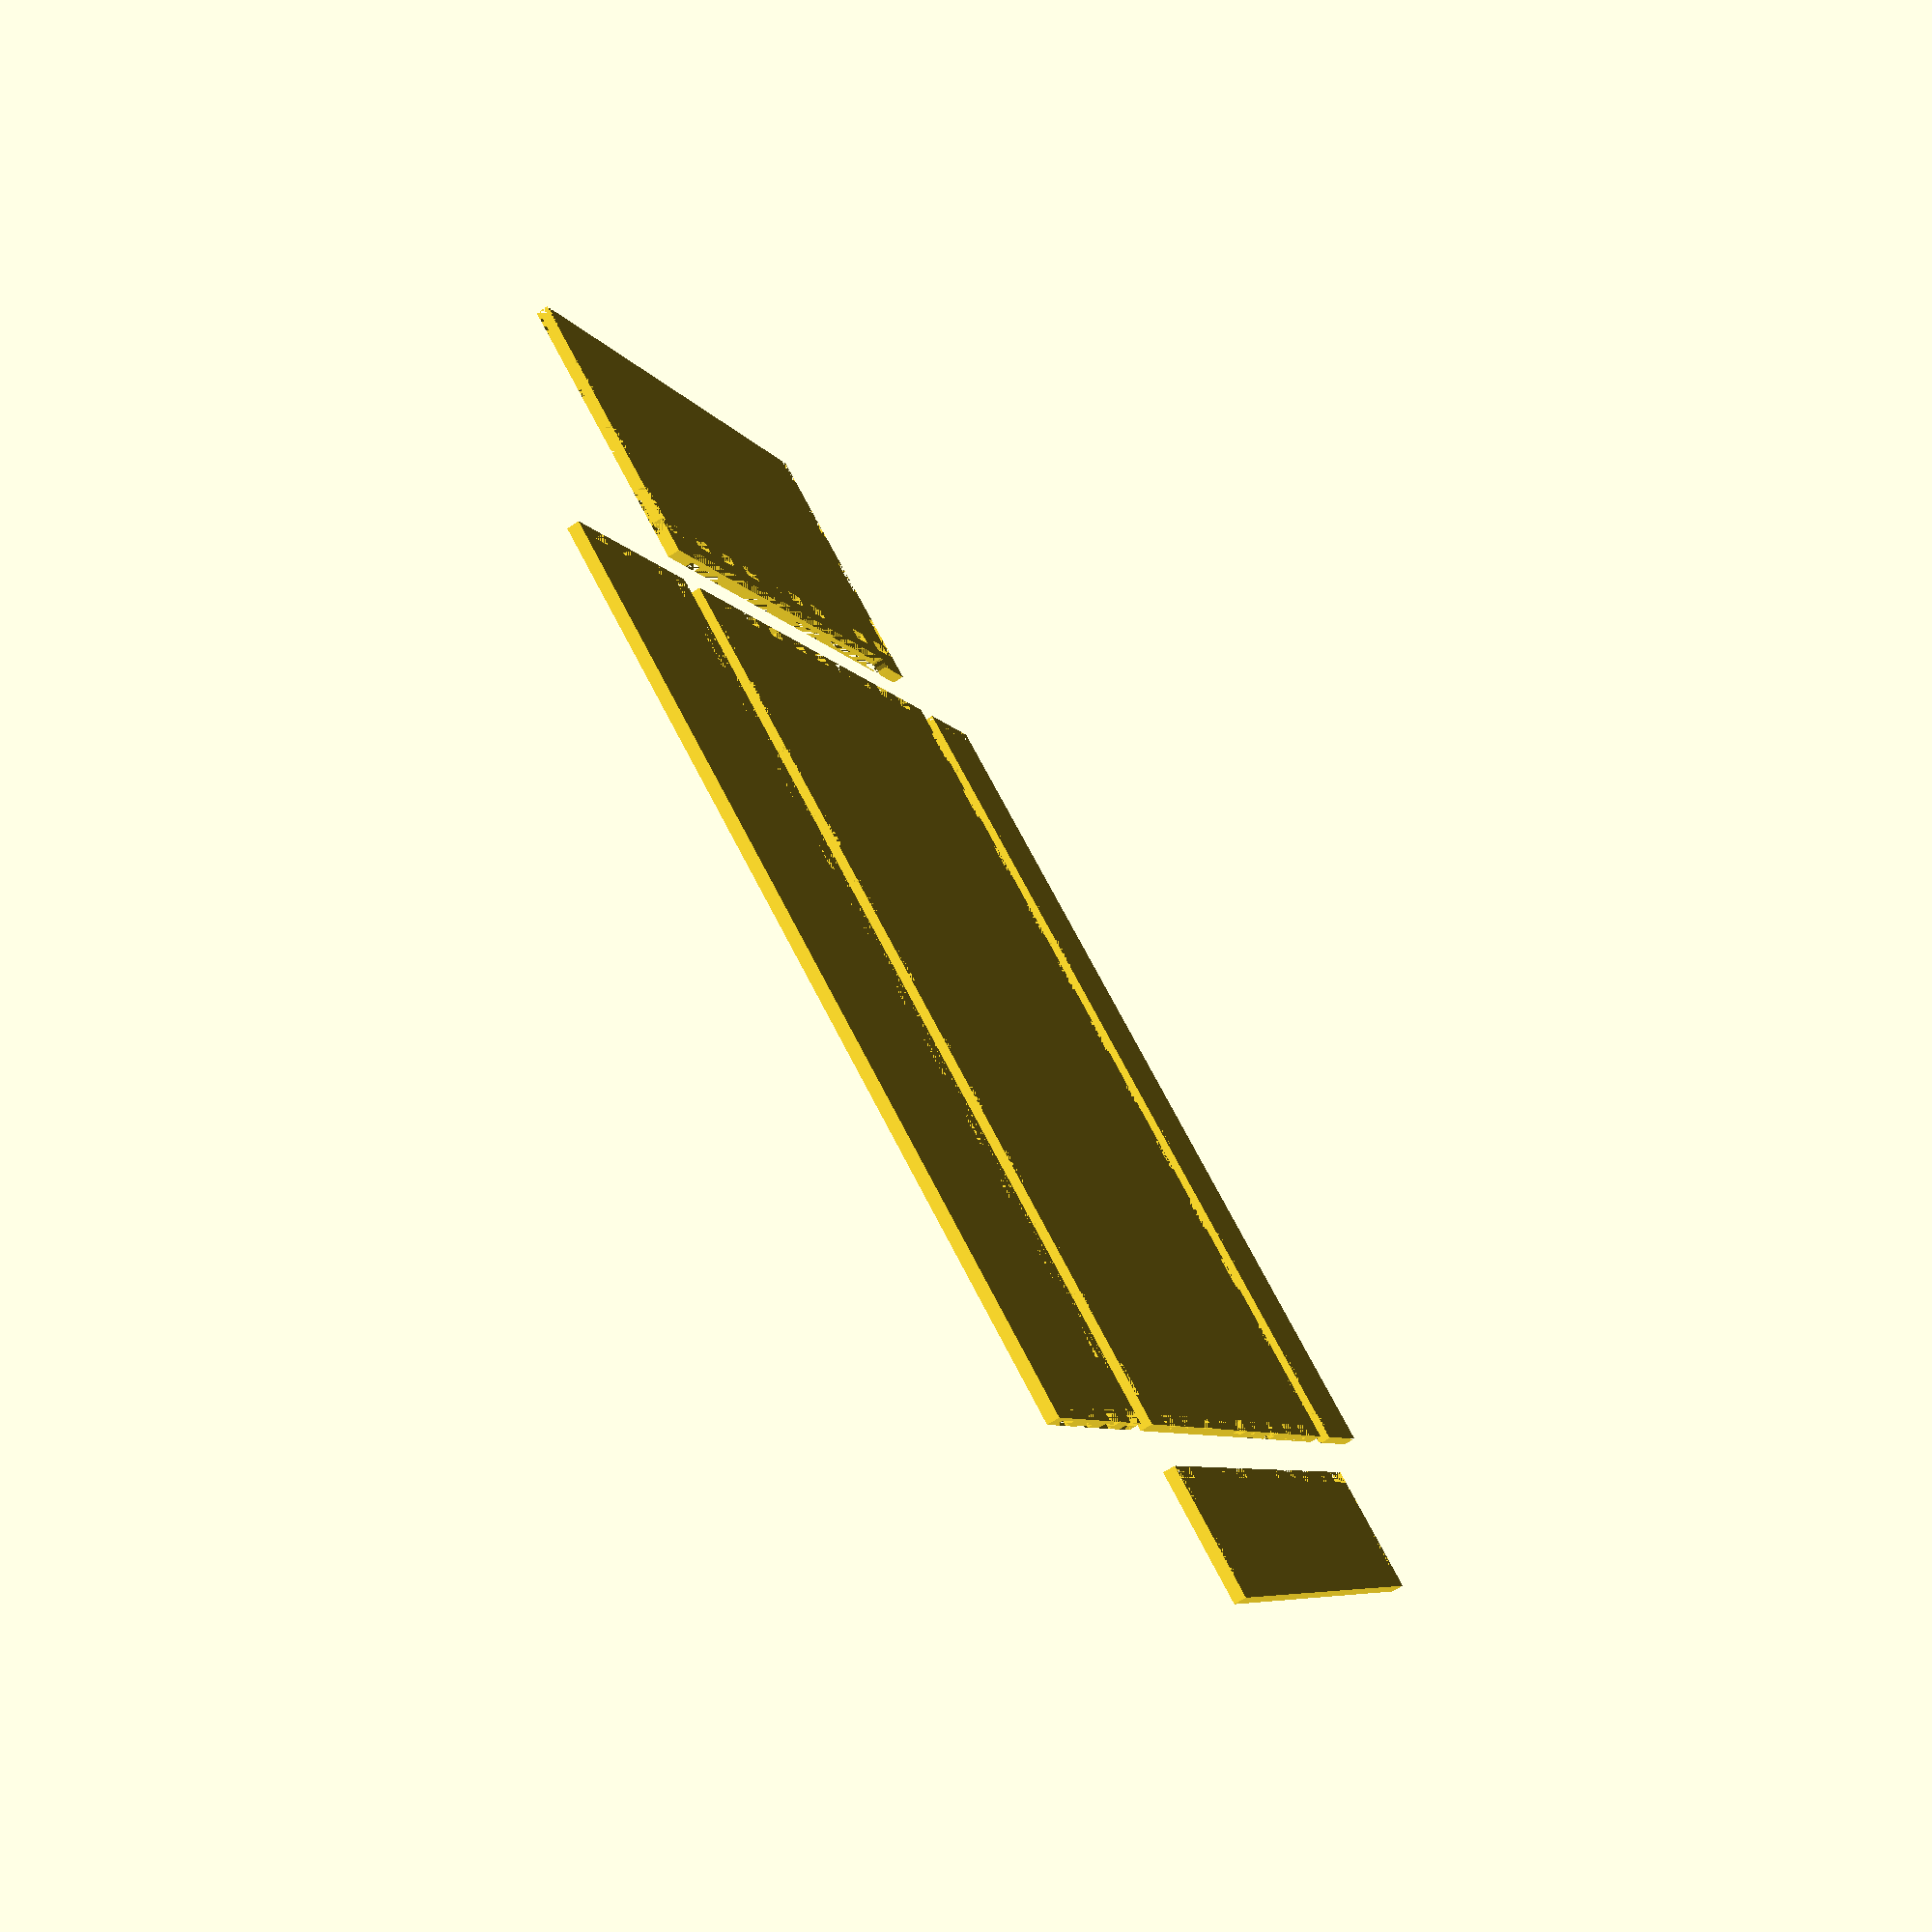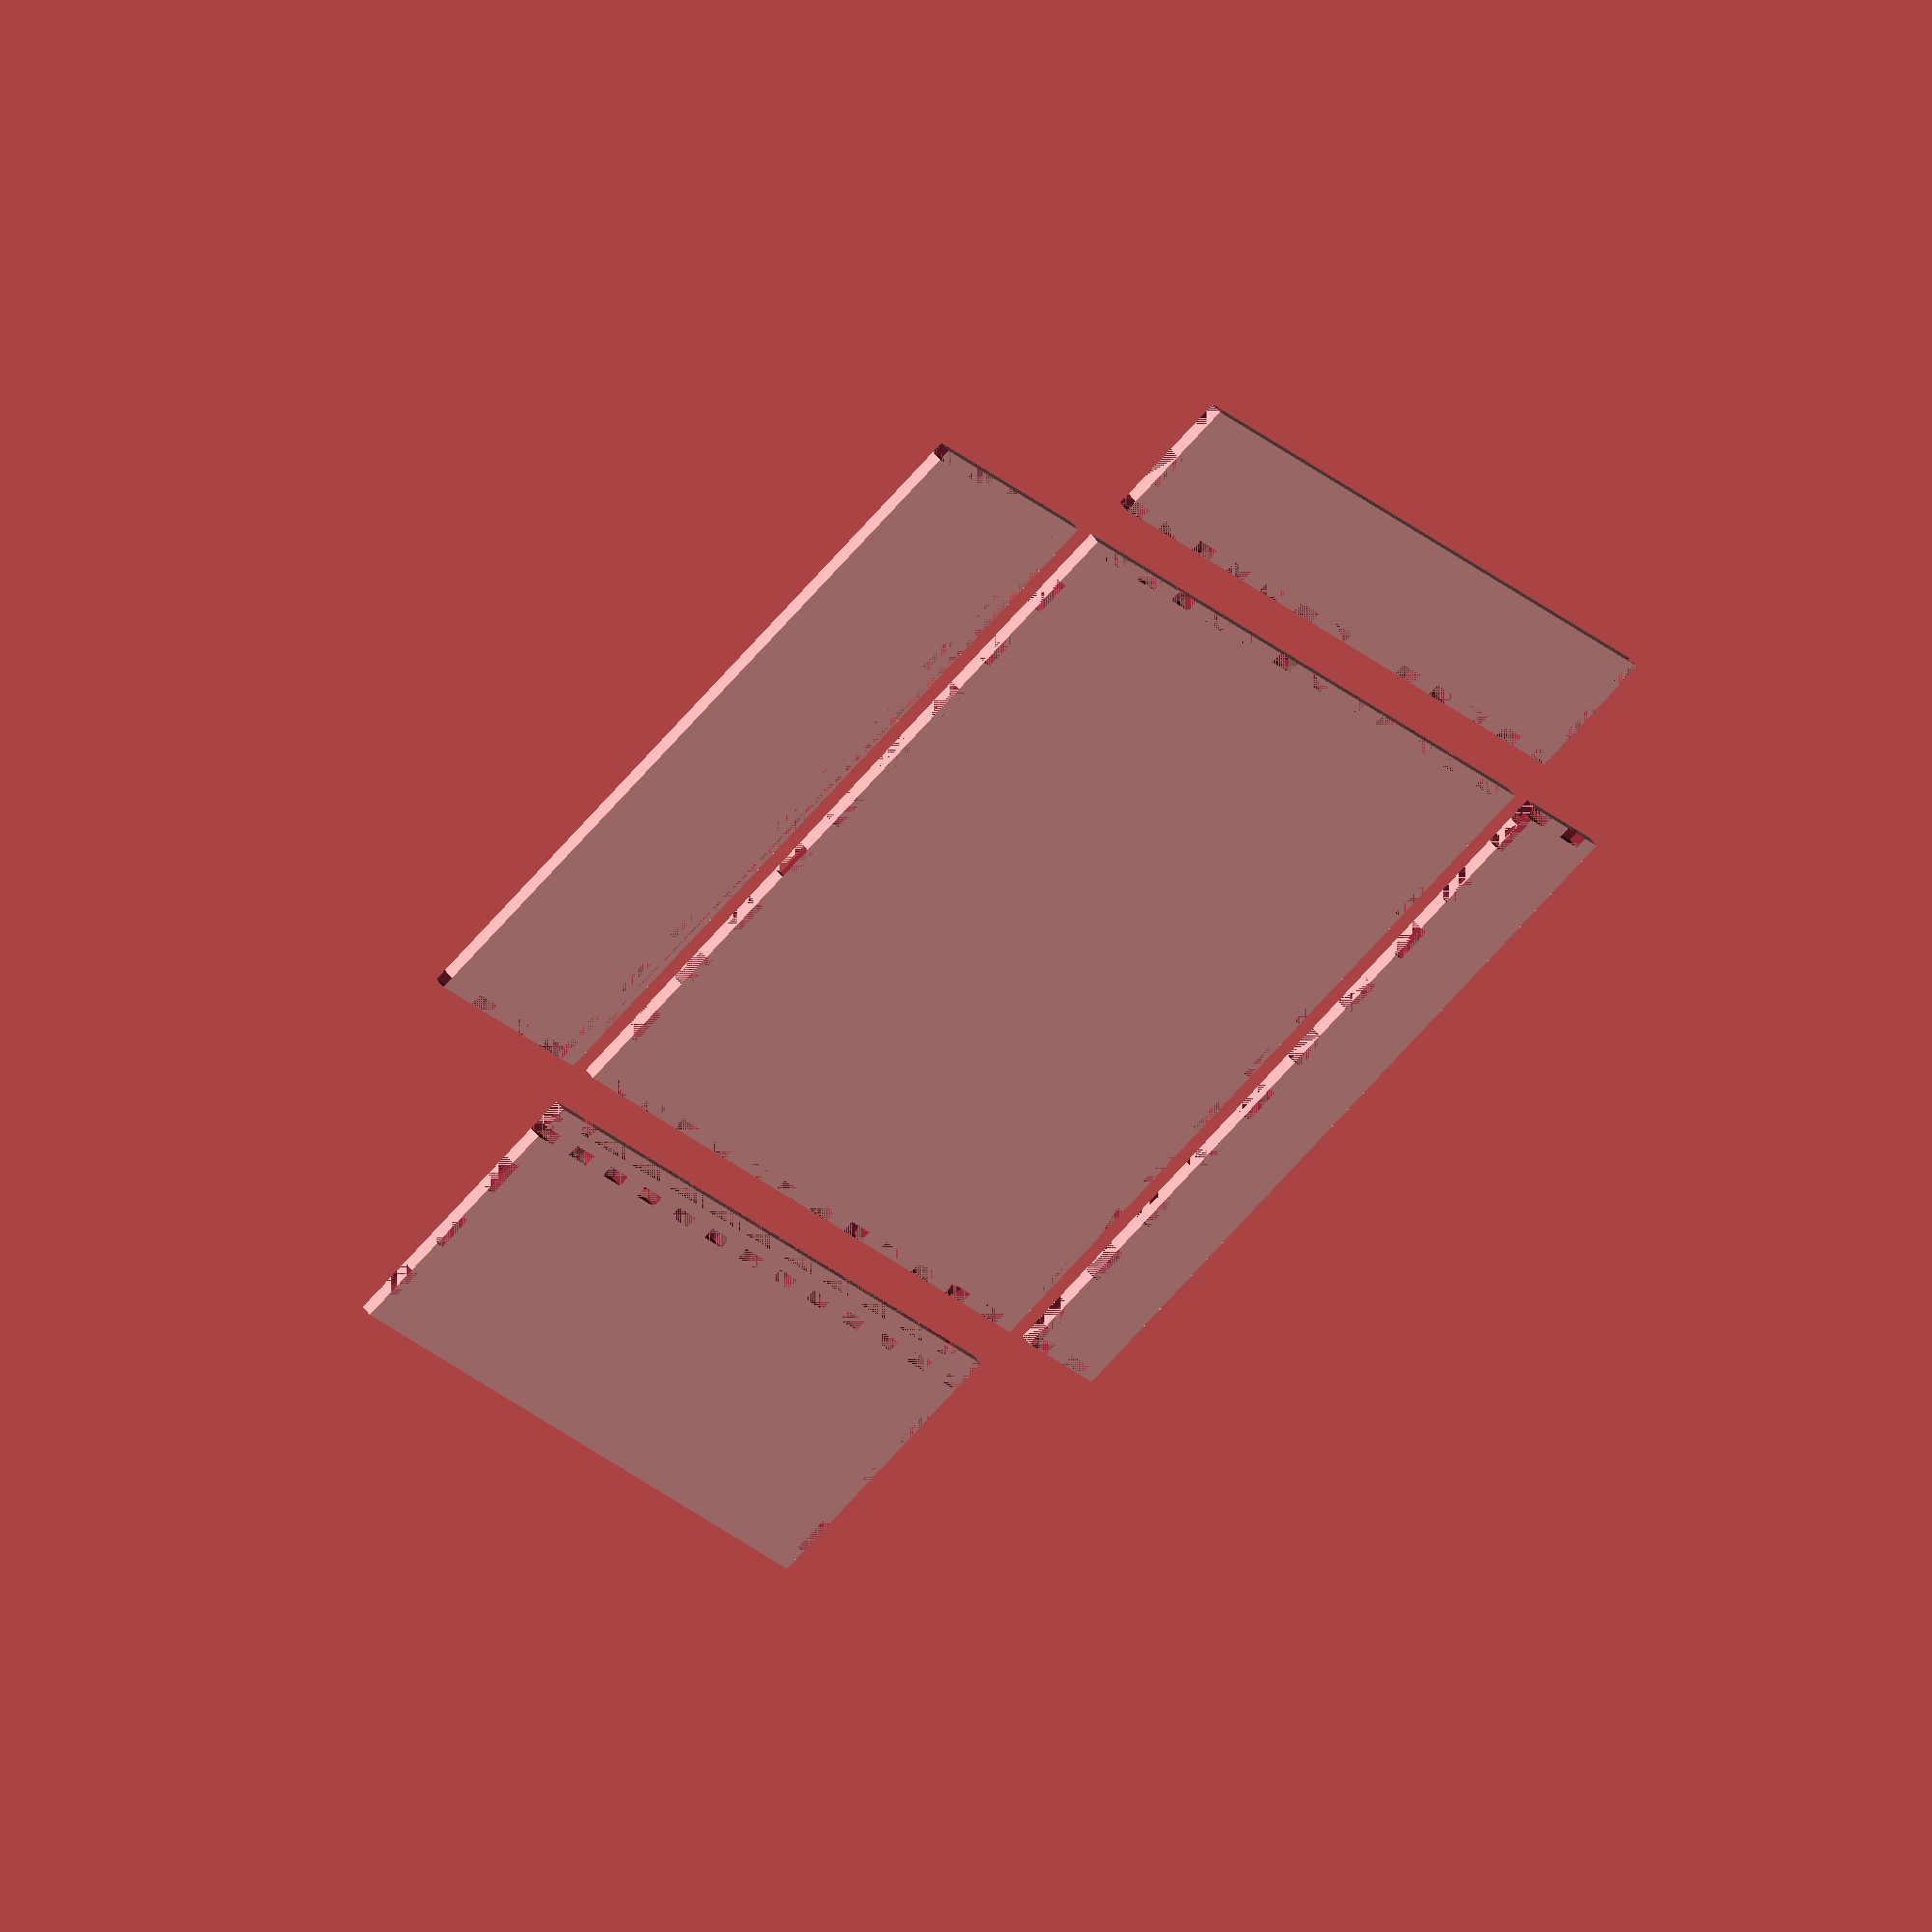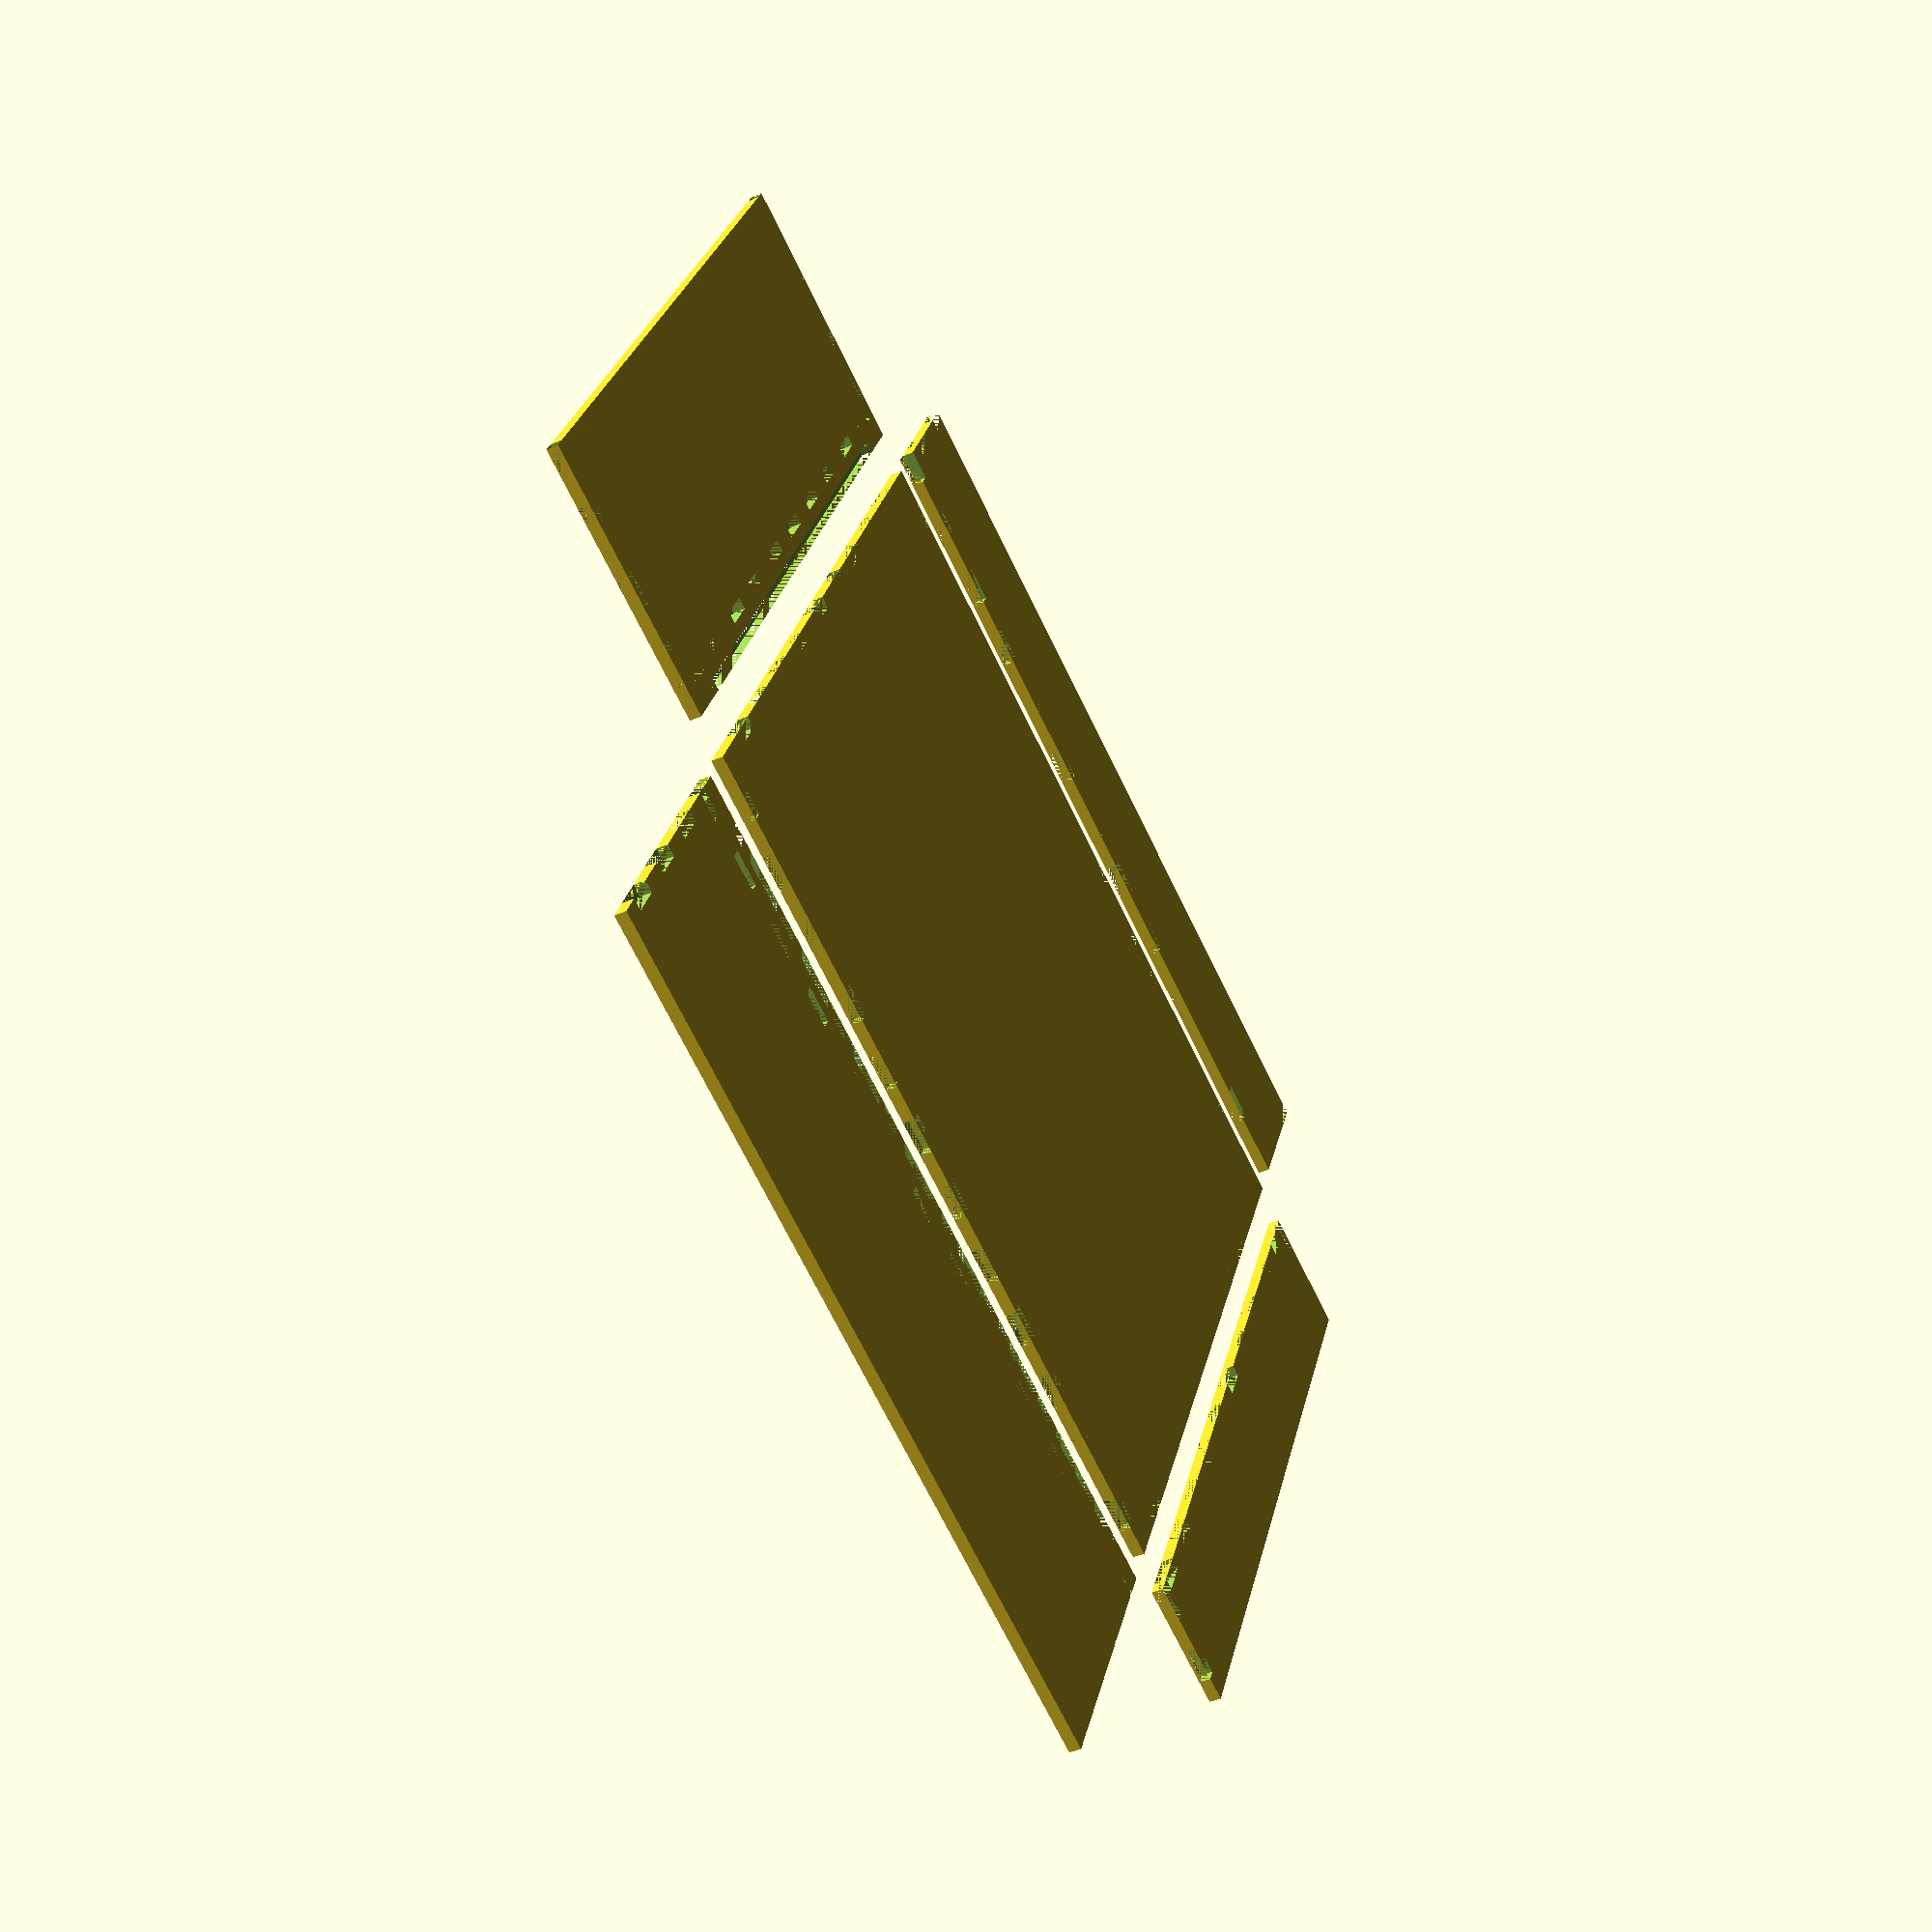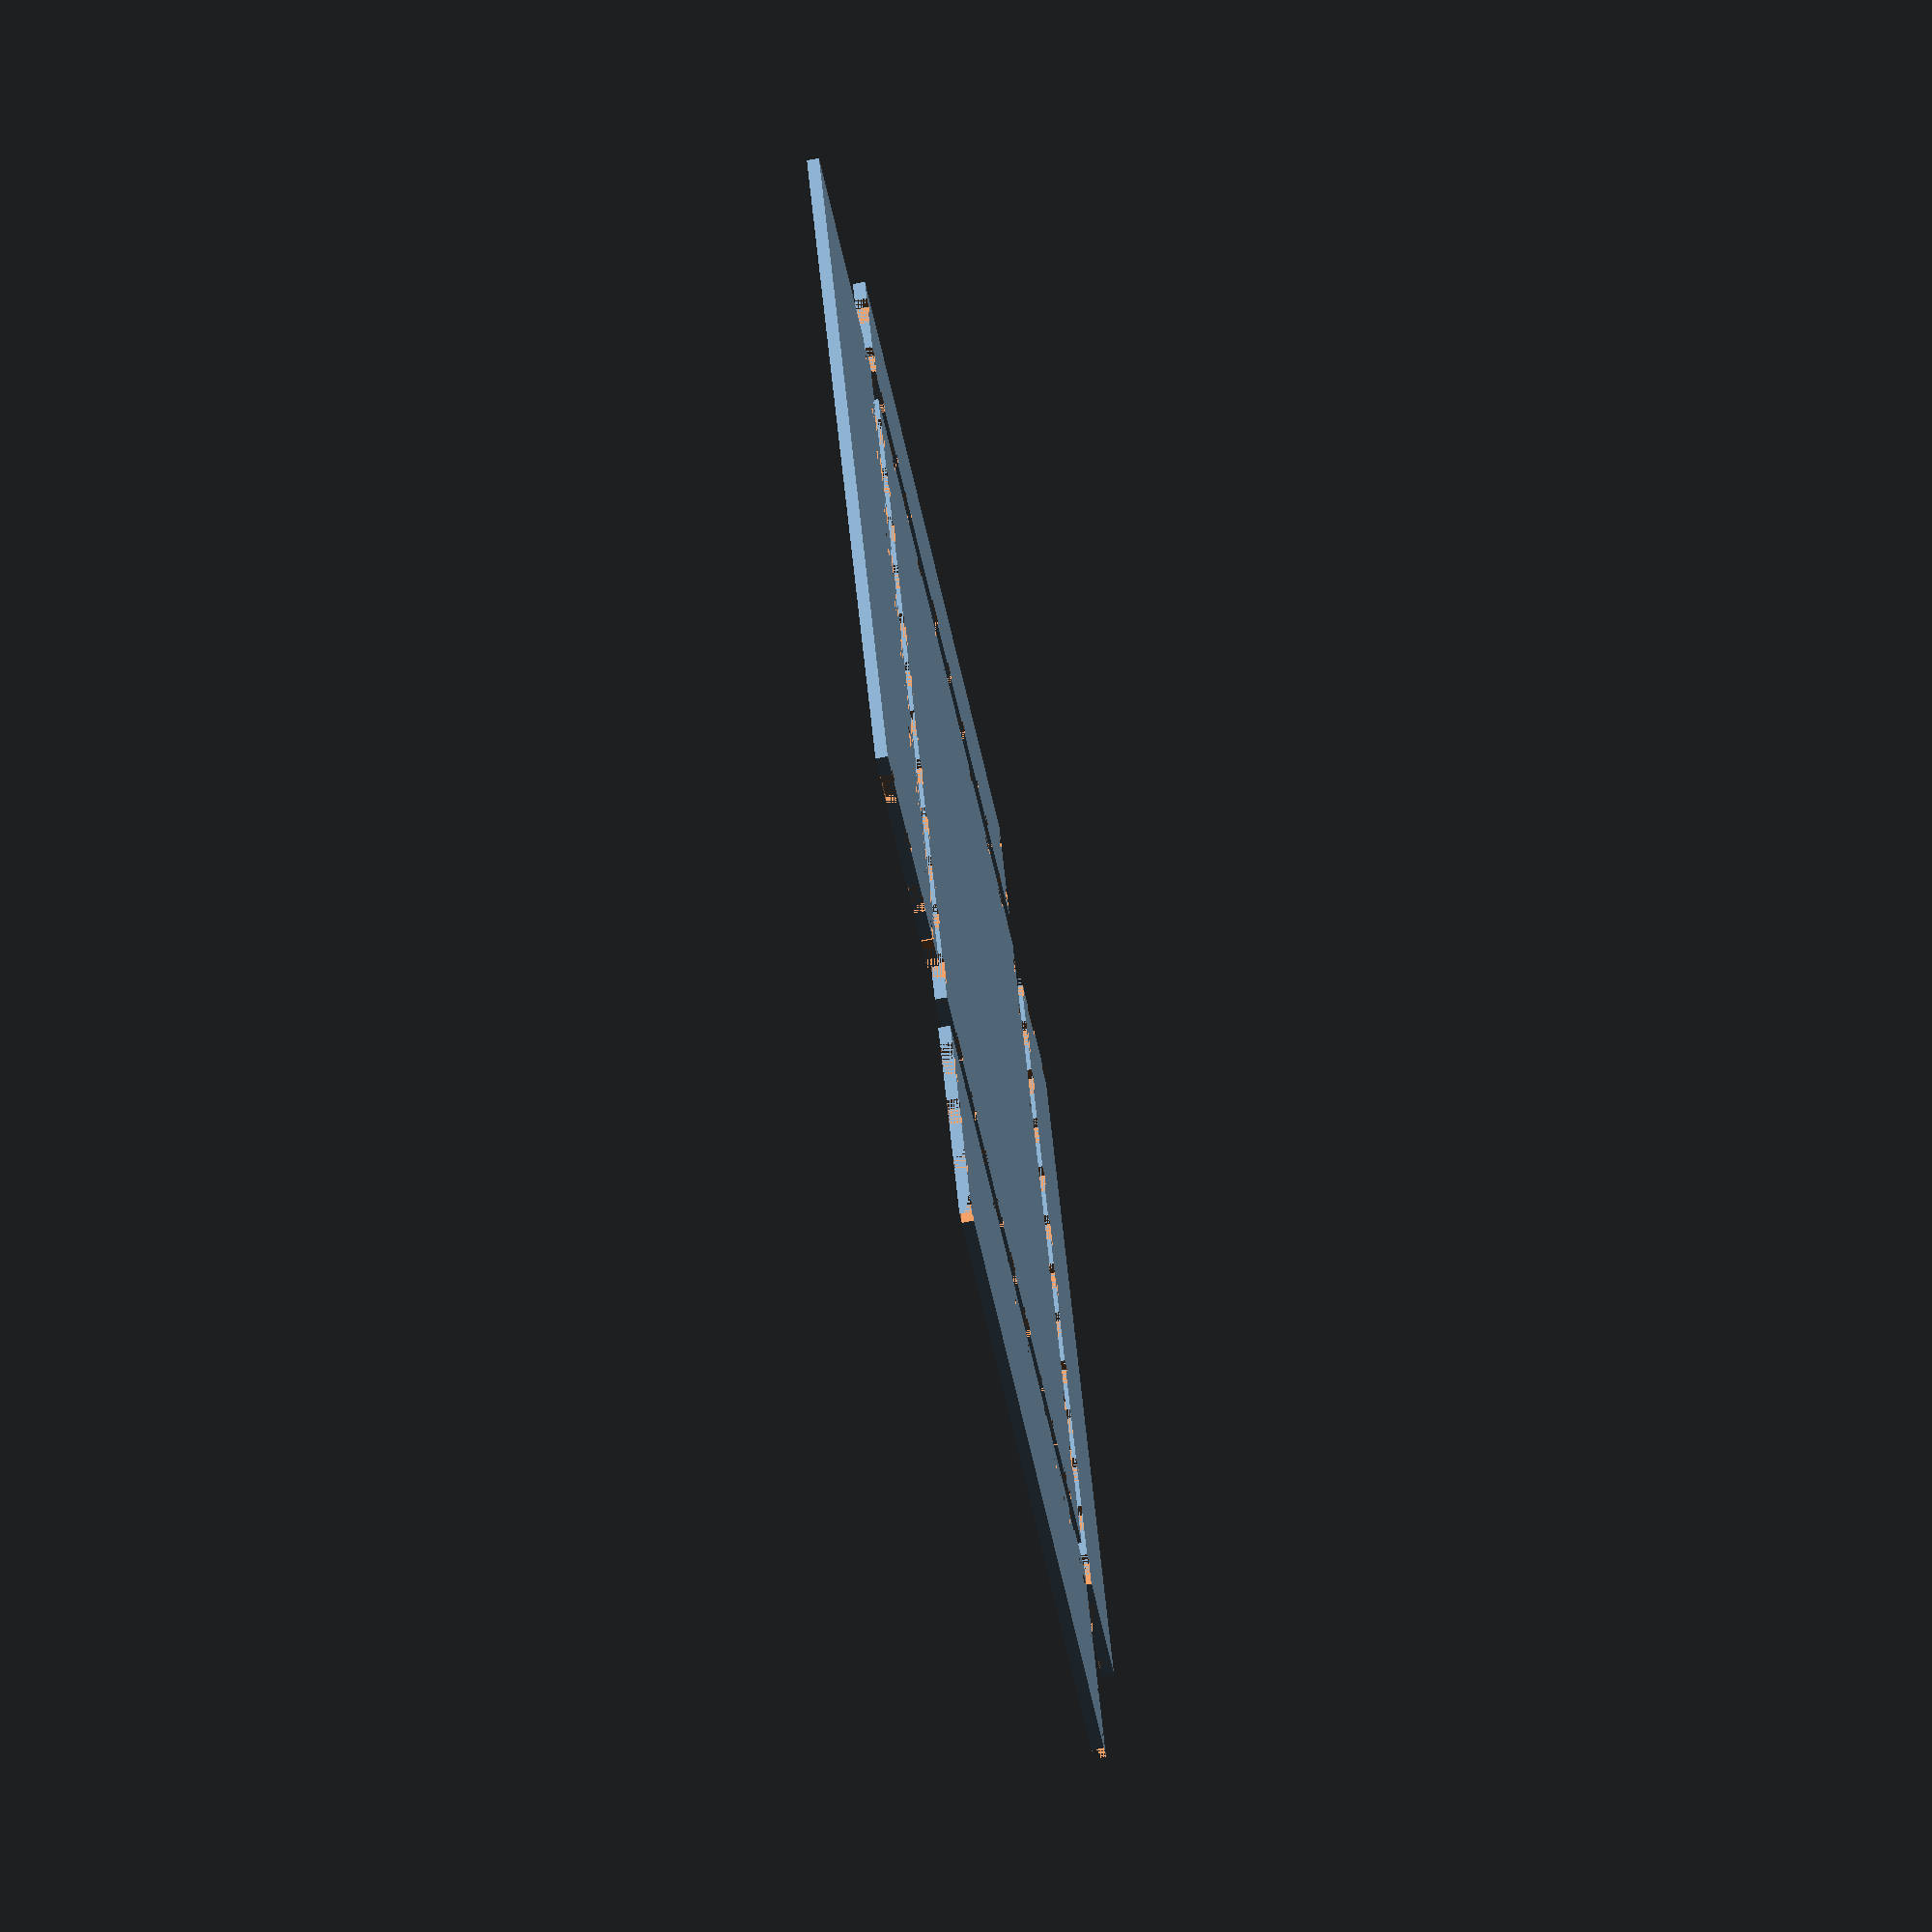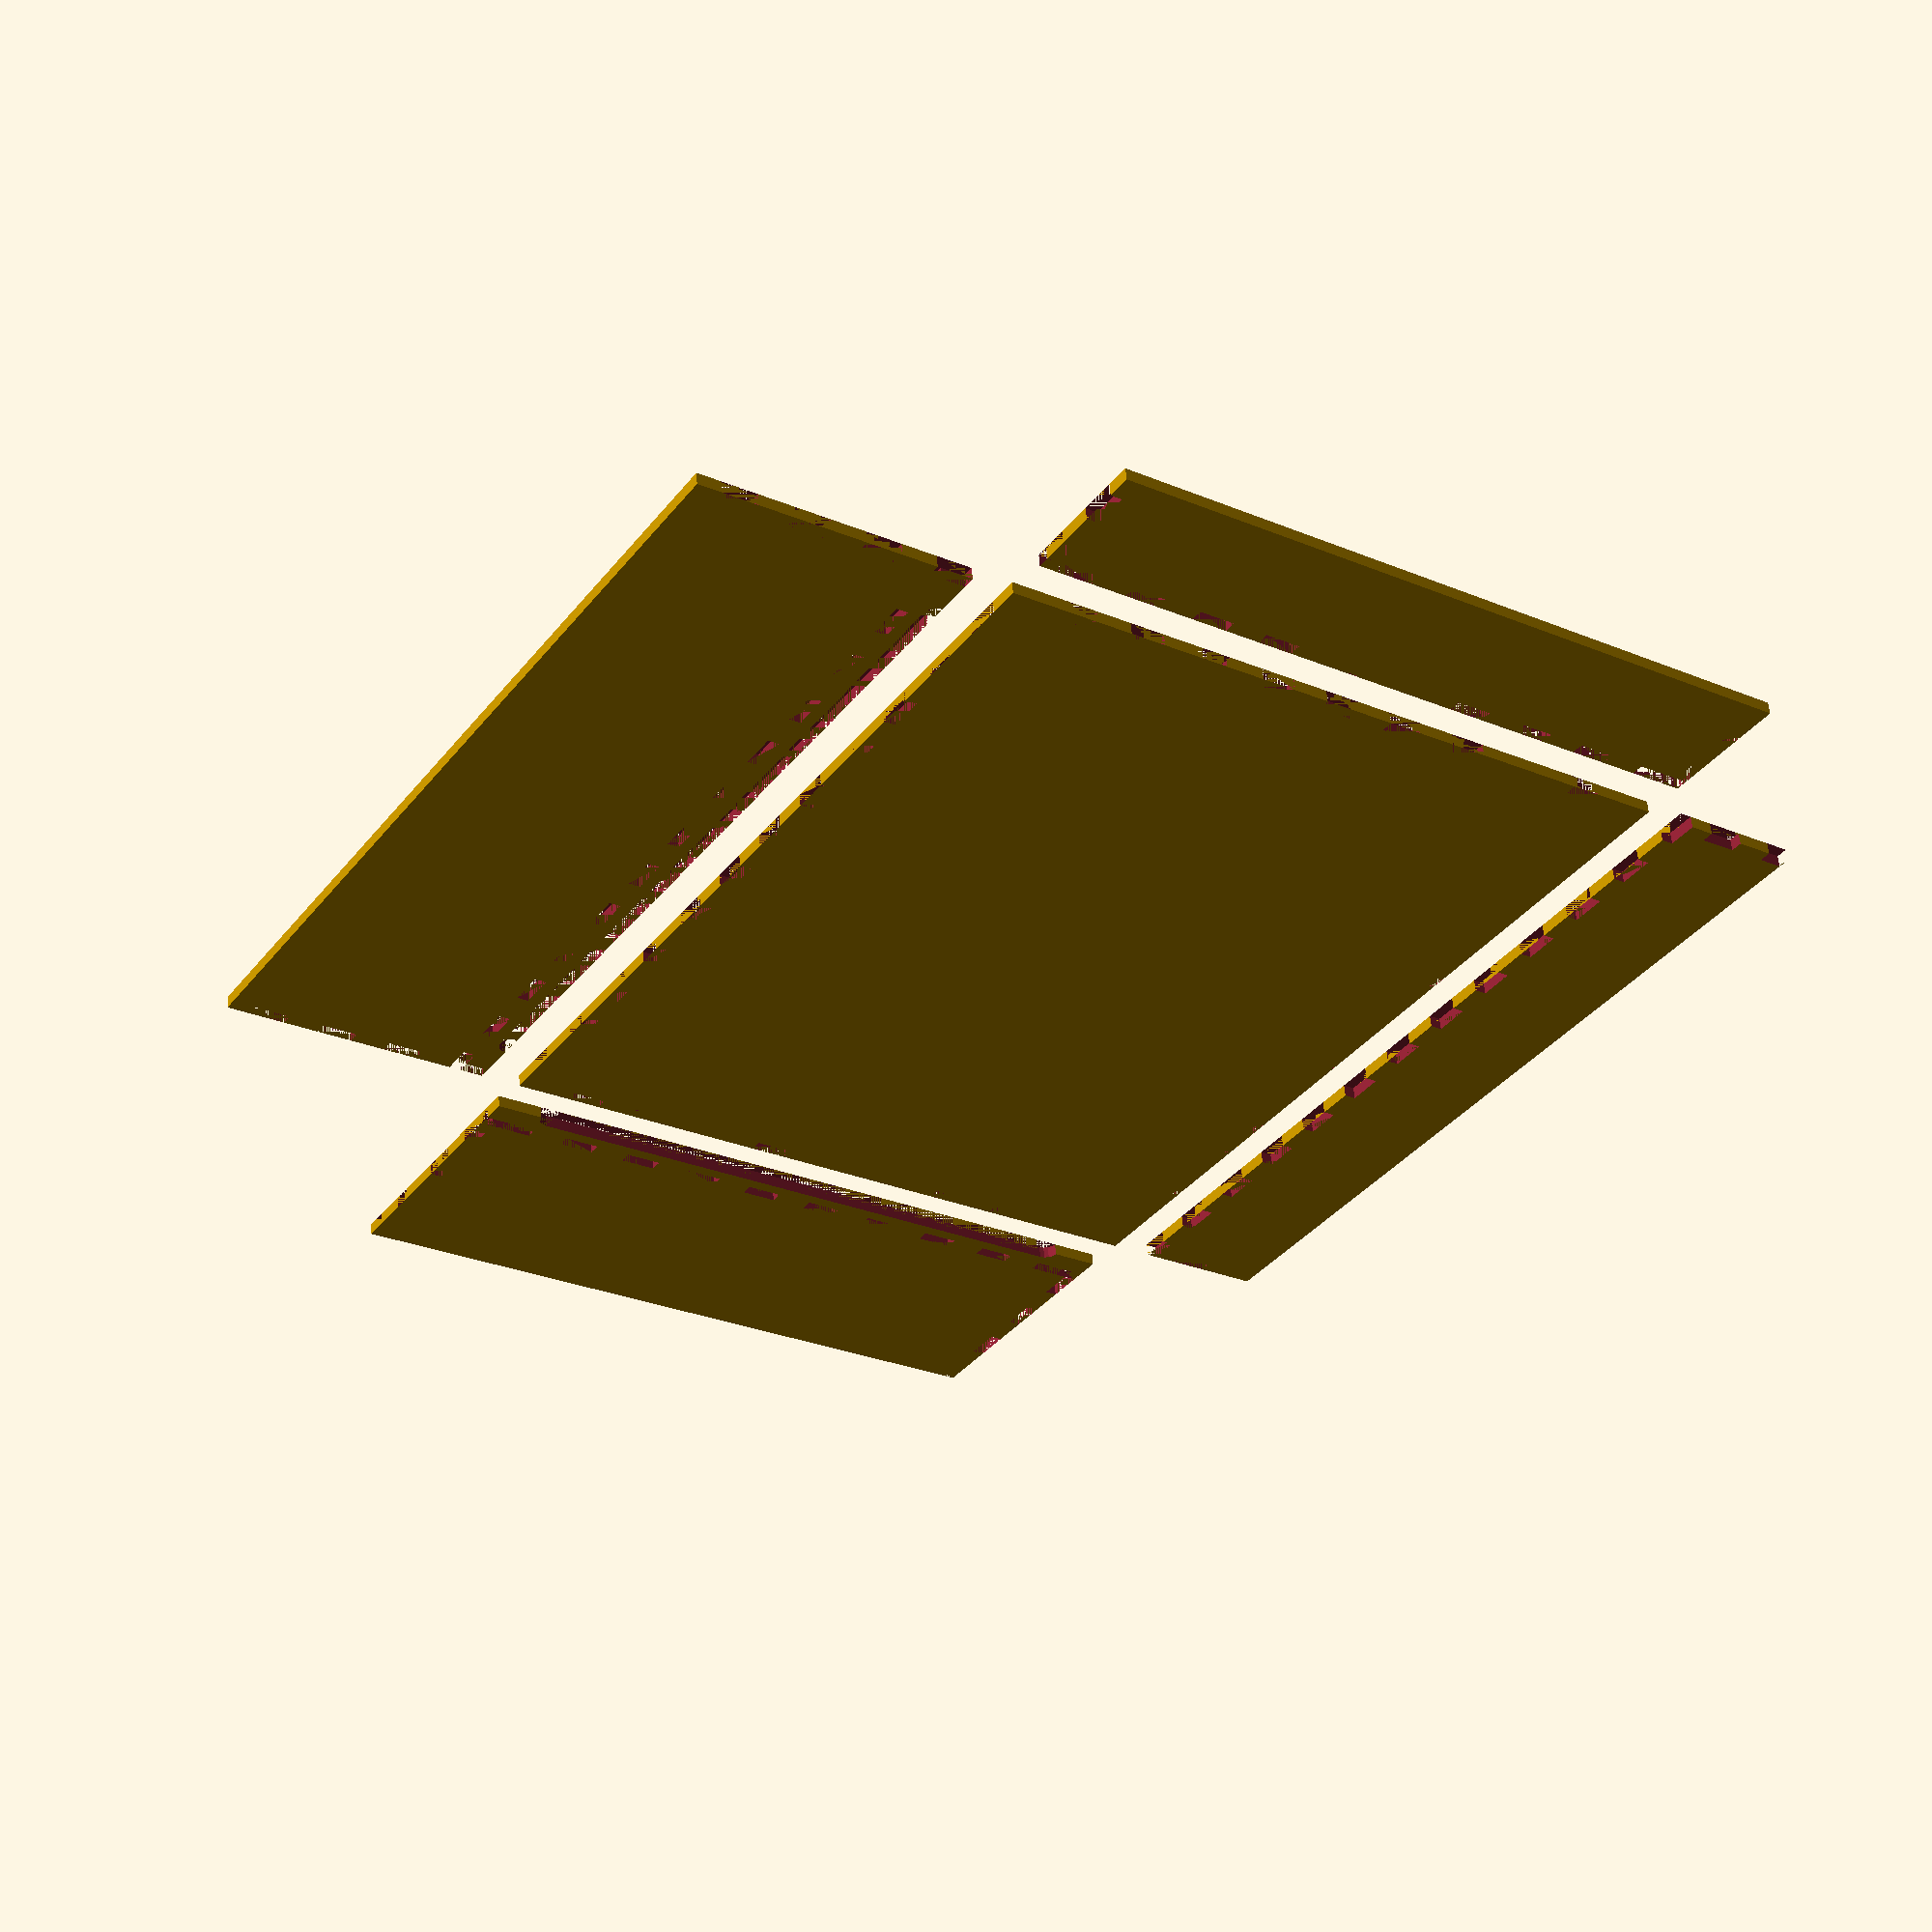
<openscad>
//**********************************************************************************************
// Laurent Le Goff
// GNU GPL v3
// http://www.thingiverse.com/thing:1805411
// member of TyFab fablab  http://tyfab.fr   
//**********************************************************************************************
//        dimension volume interieur
//     
//            _________________            \ \
//        ^  /                /|  ^         \ \
//     P /  /                / |  |          \_\___________
//      v  /________________/  |  |         | \_____________
//        |                 |  |  |          \|_
//        |                 | /|  | H       |\|_|T
//        |_________________|/ |  |          \|_
//     ^  |                 |  |  v         |\|_|
//   H1|  |                 | /              \|_
//     v  |_________________|/                |_|
//     
//        <----------------->     
//                 L
/*[Internal volume (mm)]*/
//Height - Hauteur
H = 150;   // hauteur du volume interieur en mm
//Length - Profondeur
P = 290;   // Profondeur du volume interieur en mm
//Width - Largeur
L = 360;   // Largeur du volume interieur en mm
//Low height - Hauteur de la partie basse
H1= 100;   // hauteur interieur de la partie basse en mm
//Board thickness - Epaisseur de la planche
Ep= 5;     // Epaisseur de la planche en mm
//Lug size
T = 15;  // Taille du tenon en mm
//--------------------------------------------------------------
/*[Options]*/
//Crate or Box - Caisse ou Boite
Boite = 1;  // [0:Crate,1:Box] 
//Close or Open - Fermee ou Ouverte
Ouvert = 1; // [0:Close,1:Open] 
//Foot 
Pied = 1;   // [0:without,1:with] 
//Handle
Poignee = 0;// [0:without,1:with(1*Ep),2:with(2*Ep),3:with(3*Ep)] 
//3D model or board profile
Dxf = 1;    // [0:3D,1:STL,2:DXF(OpenScad only)] 
// 0 -> 3D Model   1 -> board profile STL   2 -> board profil DXF
//--------------------------------------------------------------

/*[Hiden]*/
H2= H-H1;  // hauteur interieur de la partie haute


Lcenter = ((L-T-2*Ep)%(T*4))>=(2*T) ? 1 : 0; 
Pcenter = ((P-T-2*Ep)%(T*4))>=(2*T) ? 1 : 0; 

module fond()
{
    difference() {
        cube([L+2*Ep,P+2*Ep,Ep],center=true);  
        for (i=[Lcenter*T:2*T:L/2-Ep])
        {
           translate([i,P/2+Ep/2,0]) cube([T,Ep,Ep],center=true);
           translate([-i,P/2+Ep/2,0]) cube([T,Ep,Ep],center=true);
           translate([i,-P/2-Ep/2,0]) cube([T,Ep,Ep],center=true);
           translate([-i,-P/2-Ep/2,0]) cube([T,Ep,Ep],center=true);
        }
        for (i=[Pcenter*T:2*T:P/2-Ep])
        {
           translate([L/2+Ep/2,i,0]) cube([Ep,T,Ep],center=true);
           translate([L/2+Ep/2,-i,0]) cube([Ep,T,Ep],center=true);
           translate([-L/2-Ep/2,i,0]) cube([Ep,T,Ep],center=true);
           translate([-L/2-Ep/2,-i,0]) cube([Ep,T,Ep],center=true);
        }
    }
}

module coteb1()
{
    difference() {
        cube([L+2*Ep,H1+Ep+2*Ep*Pied,Ep],center=true);  
        for (i=[Lcenter*T-T:2*T:L/2+Ep])
        {
           translate([i,(H1-2*Ep*Pied)/2,0]) cube([T,Ep,Ep],center=true);
           translate([-i,(H1-2*Ep*Pied)/2,0]) cube([T,Ep,Ep],center=true);
        }
        translate([L/2,(H1-2*Ep*Pied)/2,0]) cube([2*Ep,Ep,Ep],center=true);
        translate([-L/2,(H1-2*Ep*Pied)/2,0]) cube([2*Ep,Ep,Ep],center=true);
        for (i=[(H1+Ep+2*Ep*Pied)/2-T/2:-2*T:-(H1+Ep+2*Ep*Pied)/2-T])
        {
           translate([L/2+Ep/2,i,0]) cube([Ep,T,Ep],center=true);
           translate([-L/2-Ep/2,i,0]) cube([Ep,T,Ep],center=true);
        }
        if (Pied==1)
        {
            translate([0,H1/2+Ep,0]) cube([L-8*Ep,Ep,Ep],center=true);
            translate([L/2-4*Ep,H1/2+3*Ep/2,0]) cylinder(r=Ep,h=Ep,center=true);
            translate([-L/2+4*Ep,H1/2+3*Ep/2,0]) cylinder(r=Ep,h=Ep,center=true);
        }
    }
}

module coteb2()
{
    difference() {
        cube([P+2*Ep,H1+Ep+2*Ep*Pied,Ep],center=true);  
        for (i=[Pcenter*T-T:2*T:P/2+Ep])
        {
           translate([i,(H1-2*Ep*Pied)/2,0]) cube([T,Ep,Ep],center=true);
           translate([-i,(H1-2*Ep*Pied)/2,0]) cube([T,Ep,Ep],center=true);
        }
        translate([P/2,(H1-2*Ep*Pied)/2,0]) cube([2*Ep,Ep,Ep],center=true);
        translate([-P/2,(H1-2*Ep*Pied)/2,0]) cube([2*Ep,Ep,Ep],center=true);
        for (i=[(H1+Ep+2*Ep*Pied)/2-3*T/2:-2*T:-(H1+Ep+2*Ep*Pied)/2-T])
        {
           translate([P/2+Ep/2,i,0]) cube([Ep,T,Ep],center=true);
           translate([-P/2-Ep/2,i,0]) cube([Ep,T,Ep],center=true);
        }
        if (Pied==1)
        {
            translate([0,H1/2+Ep,0]) cube([P-8*Ep,Ep,Ep],center=true);
            translate([P/2-4*Ep,H1/2+3*Ep/2,0]) cylinder(r=Ep,h=Ep,center=true);
            translate([-P/2+4*Ep,H1/2+3*Ep/2,0]) cylinder(r=Ep,h=Ep,center=true);
        }
        if (Poignee!=0)
        {
            translate([0,-(H1+Ep+2*Ep*Pied)/2+Poignee*Ep+15,0]) cube([90,20,Ep],center=true);
            translate([45,-(H1+Ep+2*Ep*Pied)/2+Poignee*Ep+15,0]) cylinder(r=10,h=Ep,center=true);
            translate([-45,-(H1+Ep+2*Ep*Pied)/2+Poignee*Ep+15,0]) cylinder(r=10,h=Ep,center=true);
        }
    }
}

module coteh1()
{
    difference() {
        cube([L+2*Ep,H2+Ep,Ep],center=true);  
        for (i=[Lcenter*T-T:2*T:L/2+Ep])
        {
           translate([i,H2/2,0]) cube([T,Ep,Ep],center=true);
           translate([-i,H2/2,0]) cube([T,Ep,Ep],center=true);
        }
        translate([L/2,H2/2,0]) cube([2*Ep,Ep,Ep],center=true);
        translate([-L/2,H2/2,0]) cube([2*Ep,Ep,Ep],center=true);
        for (i=[(H2+Ep)/2-3*T/2:-2*T:-H2/2-T])
        {
           translate([L/2+Ep/2,i,0]) cube([Ep,T,Ep],center=true);
           translate([-L/2-Ep/2,i,0]) cube([Ep,T,Ep],center=true);
        }
    }
}

module coteh2()
{
    difference() {
        cube([P+2*Ep,H2+Ep,Ep],center=true);  
        for (i=[Pcenter*T-T:2*T:P/2+Ep])
        {
           translate([i,H2/2,0]) cube([T,Ep,Ep],center=true);
           translate([-i,H2/2,0]) cube([T,Ep,Ep],center=true);
        }
        translate([P/2,H2/2,0]) cube([2*Ep,Ep,Ep],center=true);
        translate([-P/2,H2/2,0]) cube([2*Ep,Ep,Ep],center=true);
        for (i=[(H2+Ep)/2-T/2:-2*T:-(H2+Ep)/2])
        {
           translate([P/2+Ep/2,i,0]) cube([Ep,T,Ep],center=true);
           translate([-P/2-Ep/2,i,0]) cube([Ep,T,Ep],center=true);
        }
    }
}

module export_dxf() 
{
    fond();
    translate([0,-P/2-H1/2-3*Ep-T,0]) coteb1();
    rotate([0,0,-90]) translate([0,-L/2-H1/2-3*Ep-T,0]) coteb2();
    if (Boite==1) 
    {
        rotate([0,0,180]) translate([0,-P/2-H2/2-2*Ep-T,0]) coteh1();
        rotate([0,0,90]) translate([0,-L/2-H2/2-2*Ep-T,0]) coteh2();
    }
    else
    {
        rotate([0,0,180]) translate([0,-P/2-H1/2-3*Ep-T,0]) coteb1();
        rotate([0,0,90]) translate([0,-L/2-H1/2-3*Ep-T,0]) coteb2();   
    }
}

module bas()
{
    color("Khaki") translate([0,0,-H1-Ep/2]) fond();
    color("DarkKhaki") translate([0,-P/2-Ep/2,-H1/2-Ep/2-Ep*Pied]) rotate([-90,0,0]) coteb1();
    color("DarkKhaki") translate([0,+P/2+Ep/2,-H1/2-Ep/2-Ep*Pied]) rotate([-90,0,0]) coteb1();
    color("SandyBrown") translate([-L/2-Ep/2,0,-H1/2-Ep/2-Ep*Pied]) rotate([-90,0,90]) coteb2();
    color("SandyBrown") translate([+L/2+Ep/2,0,-H1/2-Ep/2-Ep*Pied]) rotate([-90,0,90]) coteb2();
}

module haut()
{
    color("Khaki") translate([0,0,H2+Ep/2]) fond();
    color("BurlyWood") translate([0,-P/2-Ep/2,H2/2+Ep/2]) rotate([90,0,0]) coteh1();
    color("BurlyWood") translate([0,+P/2+Ep/2,H2/2+Ep/2]) rotate([90,0,0]) coteh1();
    color("SaddleBrown") translate([-L/2-Ep/2,0,H2/2+Ep/2]) rotate([90,0,90]) coteh2();
    color("SaddleBrown") translate([+L/2+Ep/2,0,H2/2+Ep/2]) rotate([90,0,90]) coteh2();
}


if (Dxf==0)
{
    bas();
    if (Boite==1)
        if (Ouvert==0) haut();
        else translate([0,P/2+Ep+1,0]) rotate([-100,0,0]) translate([0,-P/2-Ep-1,0]) haut();
}
if (Dxf==1) export_dxf();
if (Dxf==2) projection(cut = false) export_dxf();


</openscad>
<views>
elev=69.8 azim=30.8 roll=302.8 proj=p view=solid
elev=309.2 azim=56.2 roll=324.9 proj=o view=wireframe
elev=220.2 azim=205.7 roll=241.1 proj=p view=solid
elev=251.2 azim=112.5 roll=78.7 proj=o view=solid
elev=123.6 azim=56.9 roll=4.4 proj=p view=wireframe
</views>
